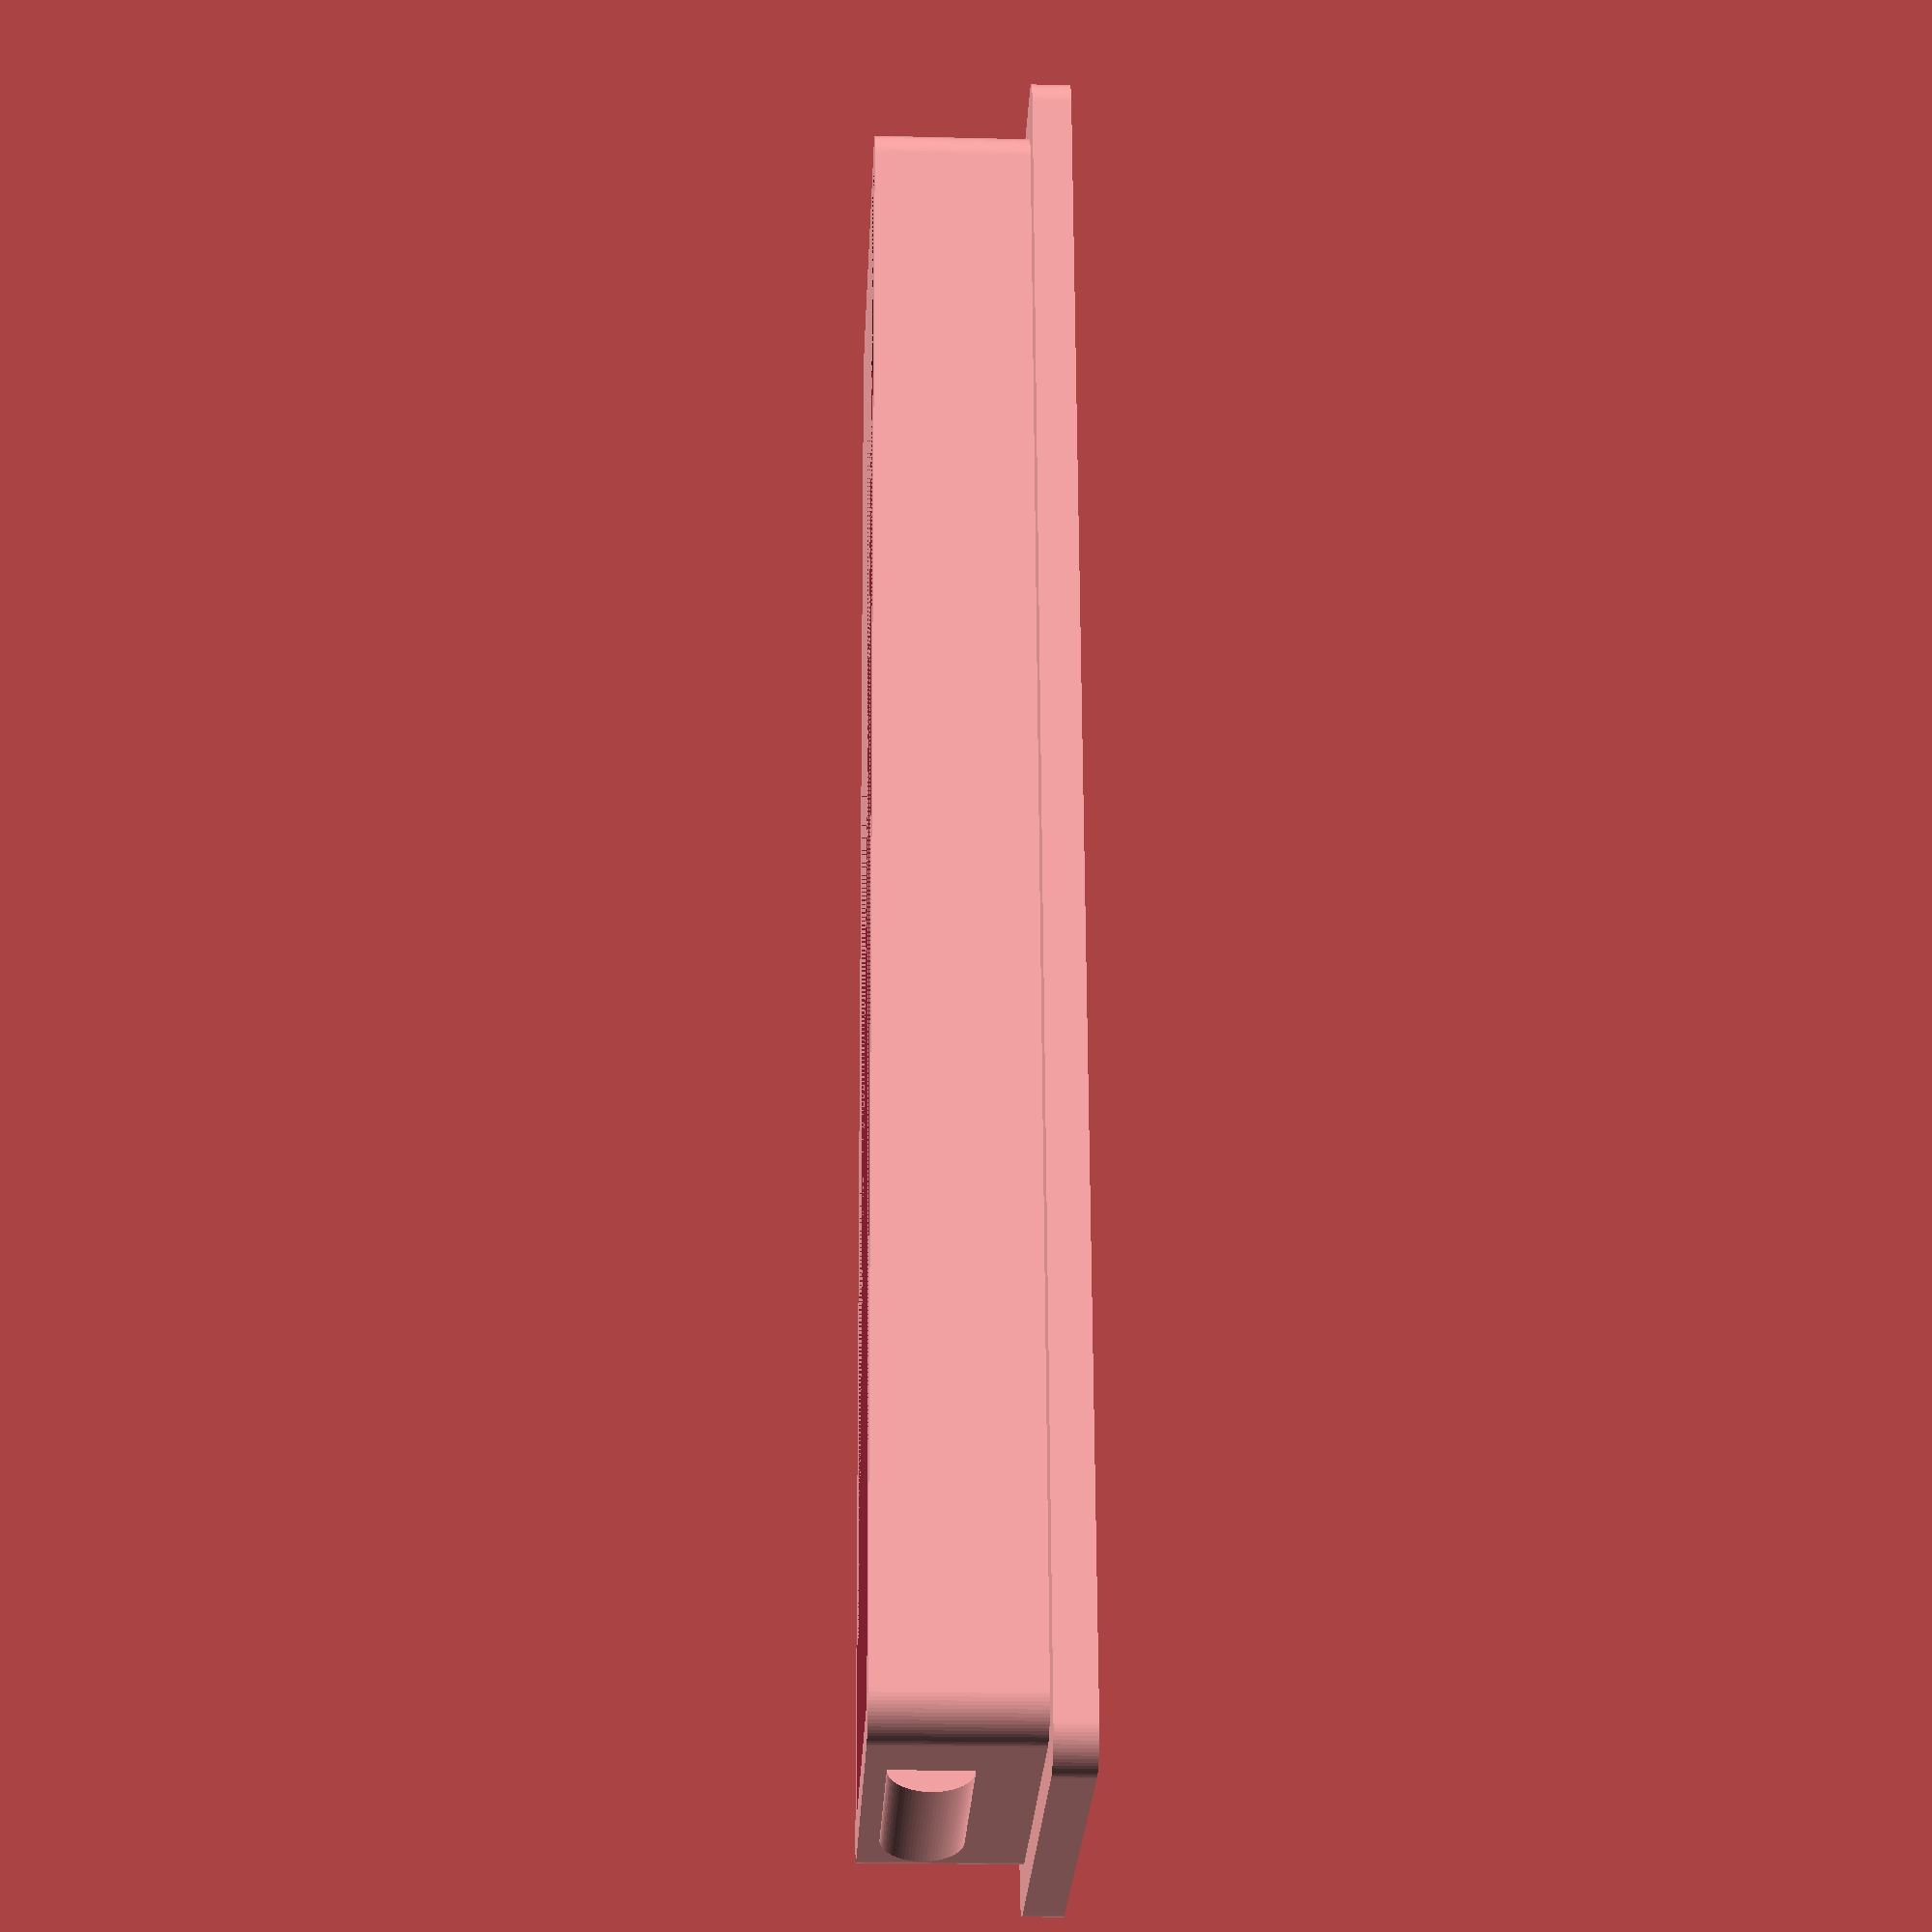
<openscad>
t = 1.2;
tolerance = 0.98;

hull_x = 51.5;
hull_y = 13.5;
hull_z = 6.0;

$fn=72;

module border() {
    minkowski() {
        cube([hull_x, hull_y, t-1]);
        cylinder(r=t, h=1);
    }
}

module hole() {
    cylinder(h = t, r = 2.7);
}

module hull() {
    
    difference() {
        union() {
            translate([-t, -t, 0]) border();
            minkowski() {
                cube([hull_x-2*t, hull_y-2*t, hull_z-1]);
                cylinder(r=t, h=1);
            }
        }
    
        translate([0, 0, t]) cube([hull_x-2*t, hull_y-2*t, hull_z-t]);
        
        translate([hull_x/2-t, hull_y/2-t, 0]) hole();
    }
}

translate([0, 0, 0]) hull();

//translate([-1.9*t, hull_y/4-t, t+2]) rotate([0, 23, 0]) cube([1*t, hull_y/2, hull_z/2]);

translate([-t, hull_y/4-t, t+3]) rotate([270, 0, 0]) scale ([0.5, 1, 1]) cylinder(h=hull_y/2, d=2*t);
translate([-t+hull_x, hull_y/4-t, t+3]) rotate([270, 0, 0]) scale ([0.5, 1, 1]) cylinder(h=hull_y/2, d=2*t);
</openscad>
<views>
elev=200.4 azim=264.2 roll=92.6 proj=p view=wireframe
</views>
